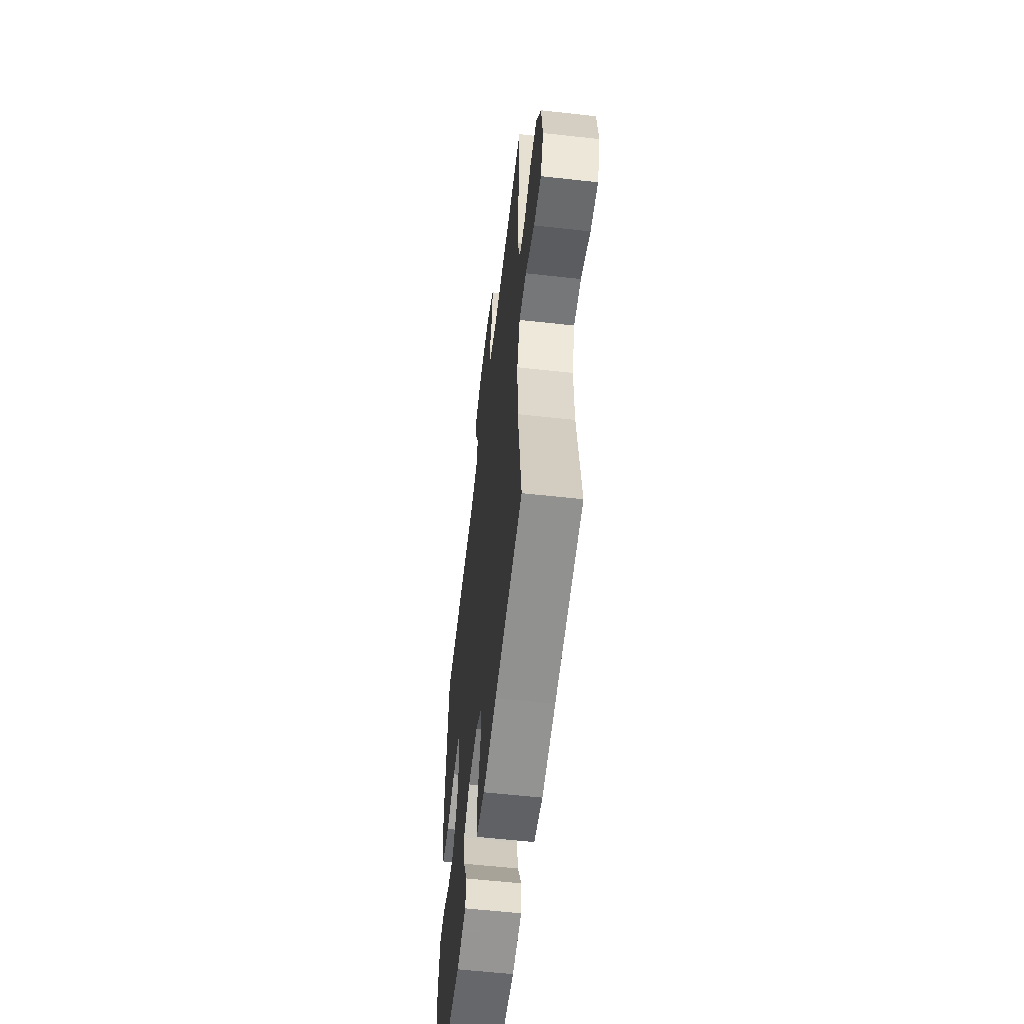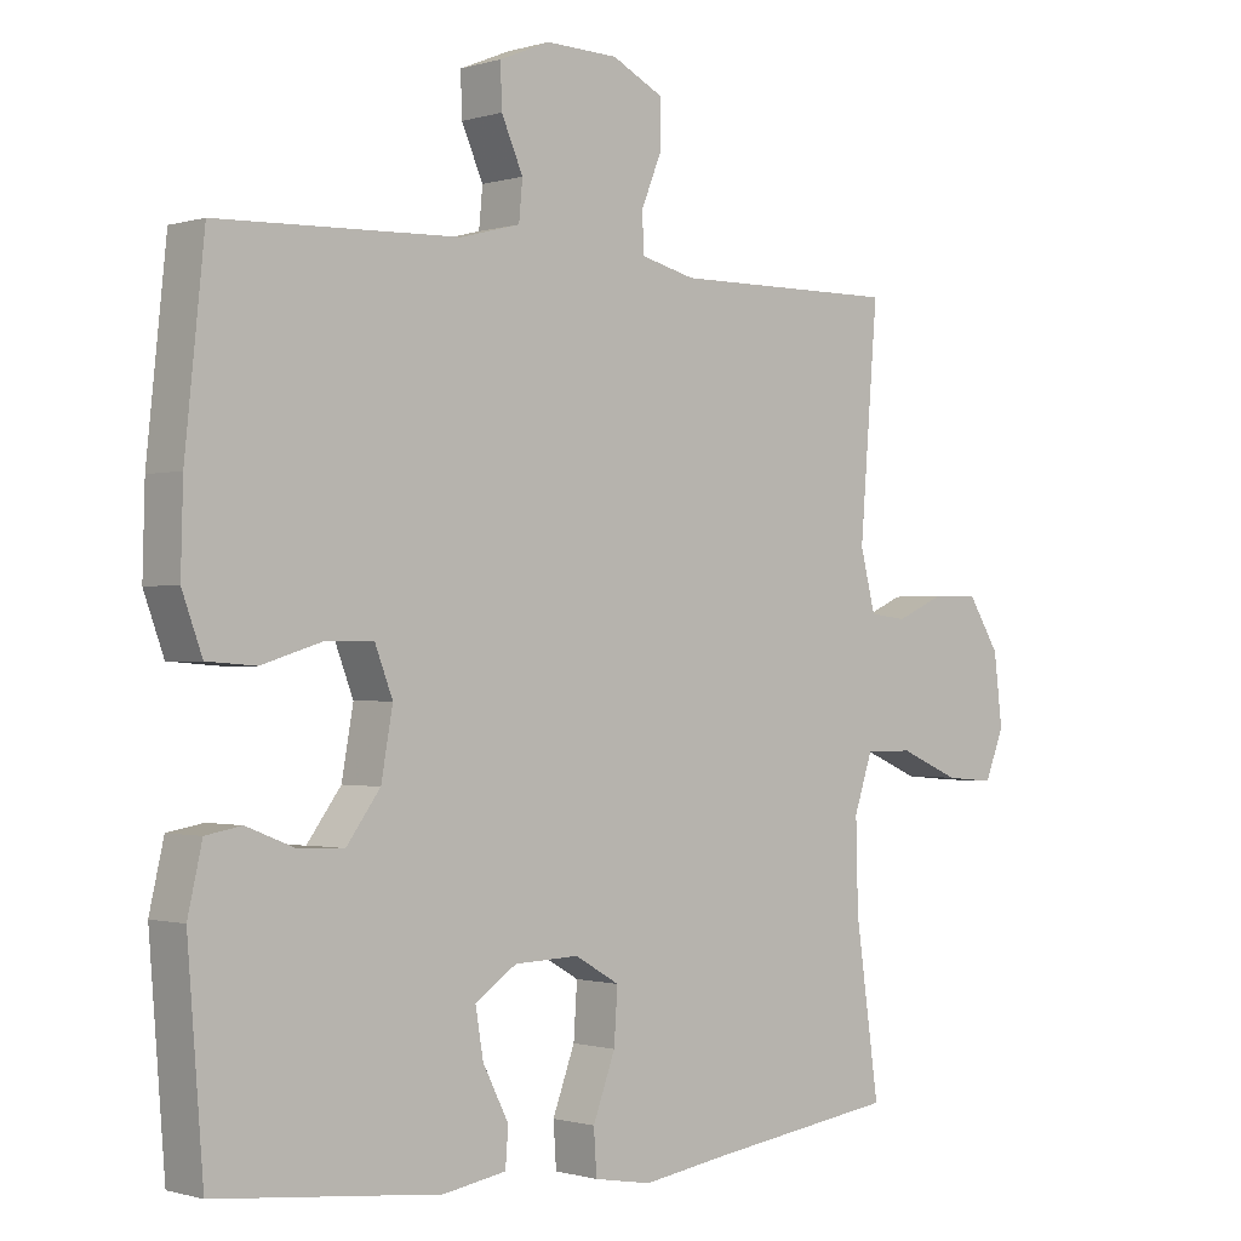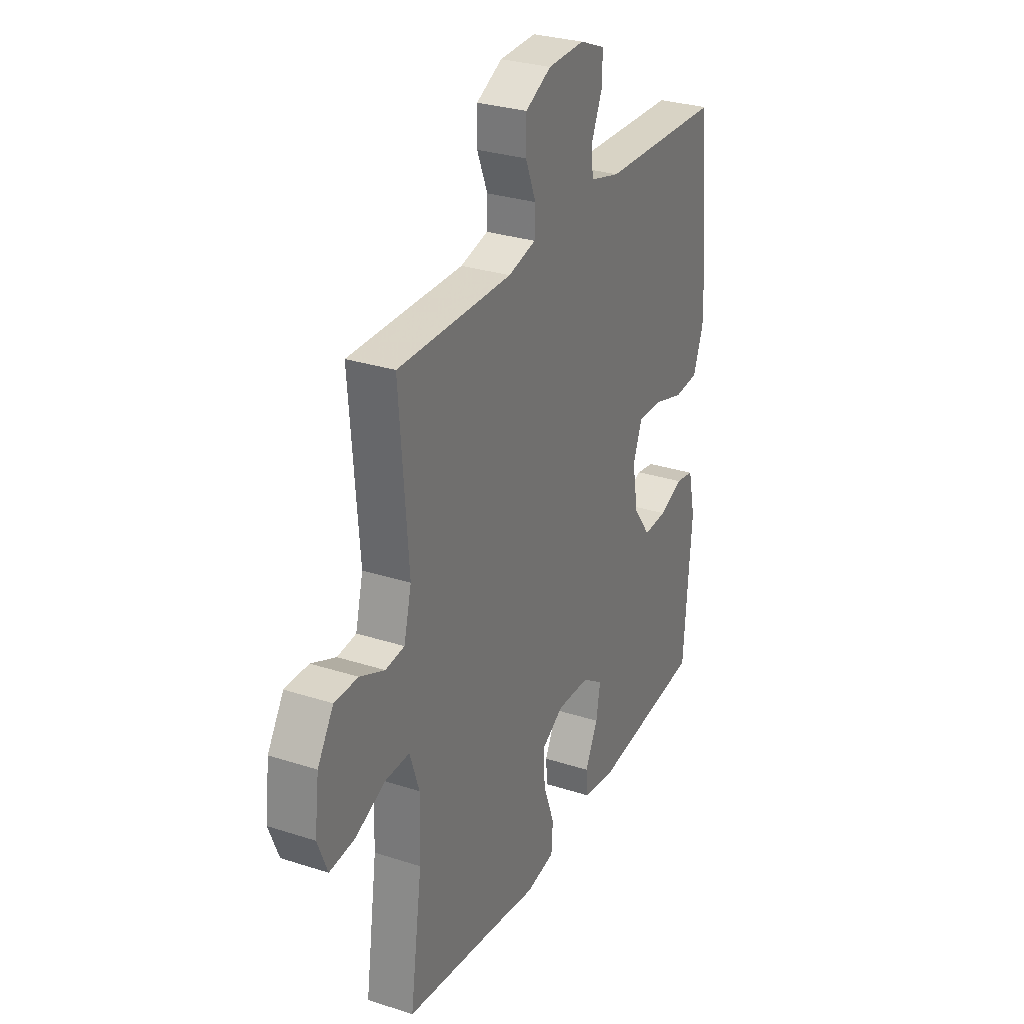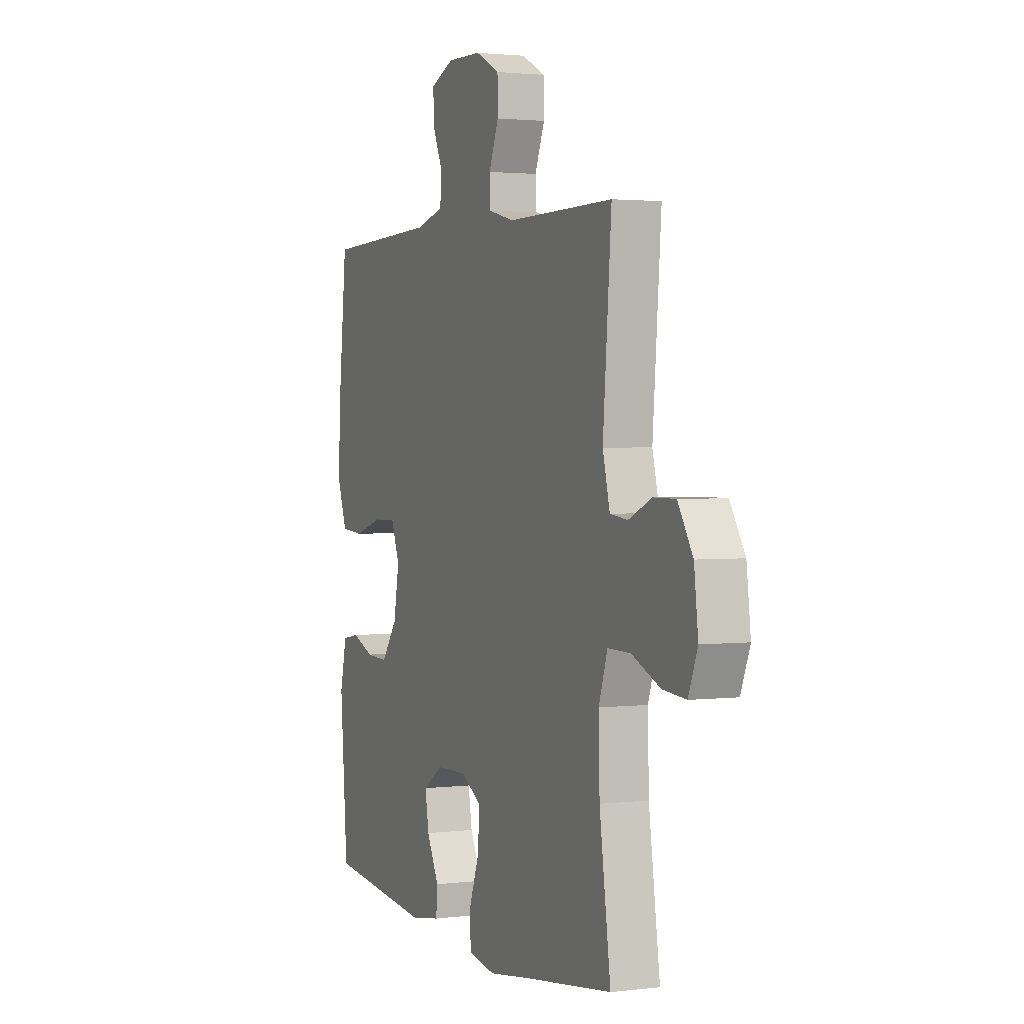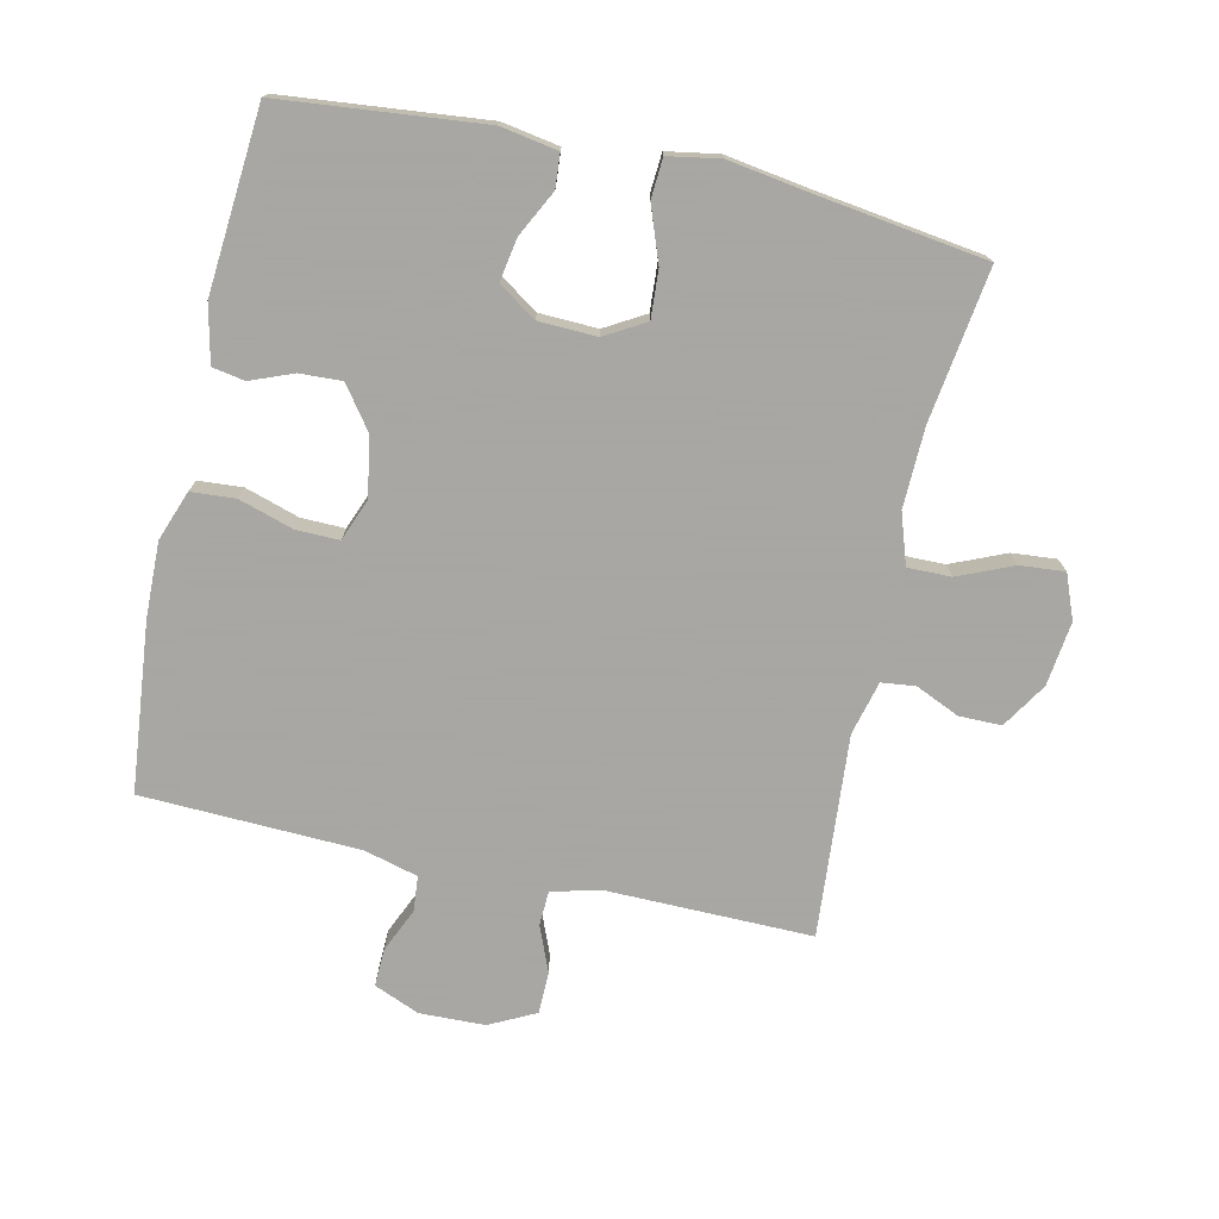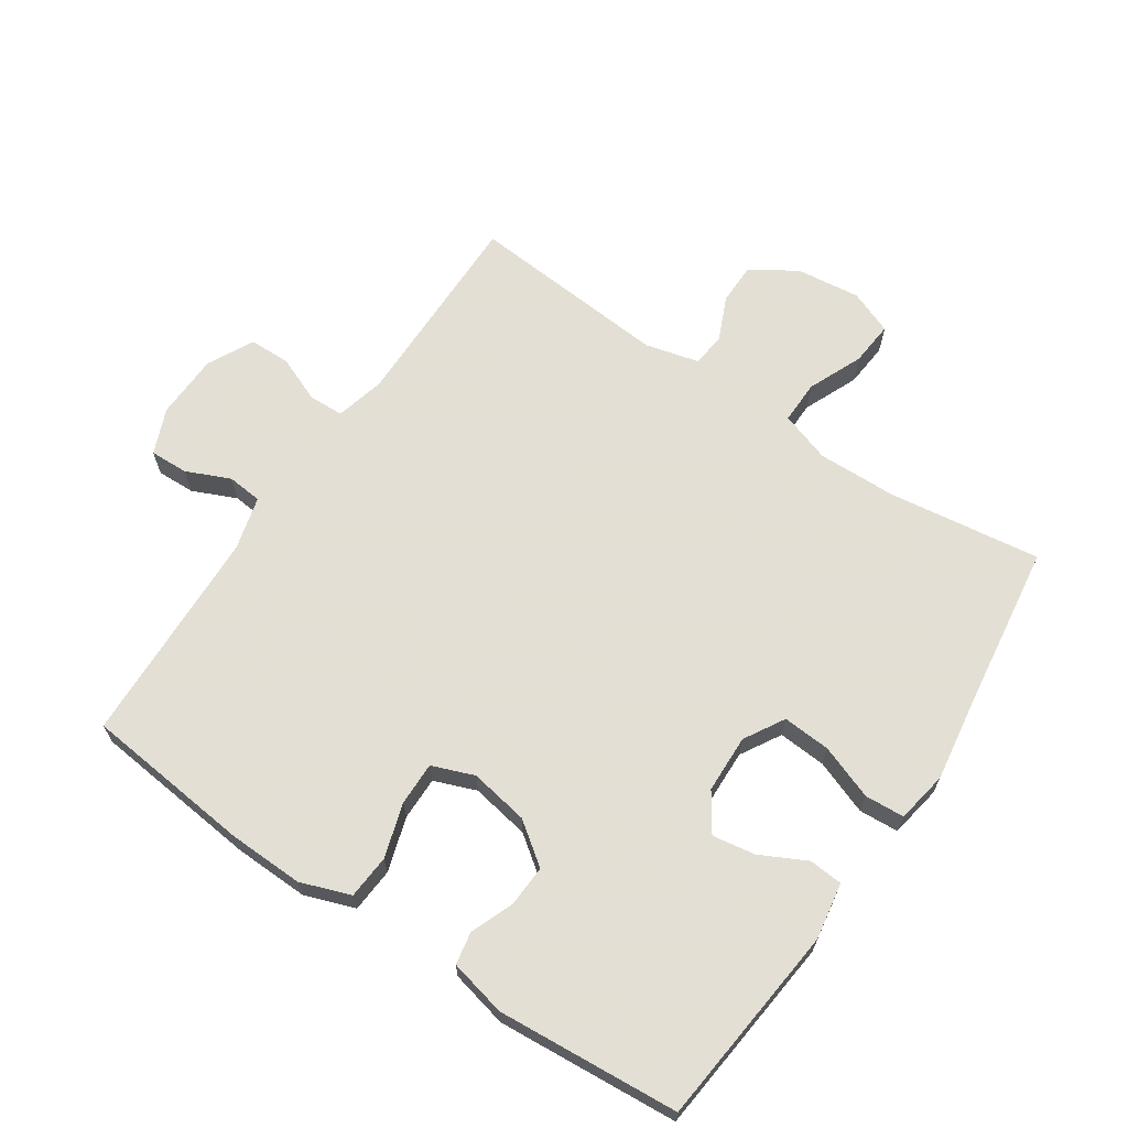
<metadata>
{"format":"obj","ext":"obj","renderer":"f3d","projection":"perspective","resolution":1024,"background":"white","views":[{"elev":-57.9,"azim":-96.6,"up":"+Z"},{"elev":-0.8,"azim":137.8,"up":"+Z"},{"elev":29.4,"azim":-64.5,"up":"+Z"},{"elev":2.1,"azim":-113.3,"up":"+Z"},{"elev":-74.4,"azim":167.4,"up":"+Y"},{"elev":66.3,"azim":124.0,"up":"+Y"}]}
</metadata>
<code>
v 0.5 0.07 -0.5
v 0.188 0.07 -0.532
v 0.1 0.07 -0.517
v 0.096 0.07 -0.465
v 0.132 0.07 -0.394
v 0.143 0.07 -0.328
v 0.085 0.07 -0.289
v -0.005 0.07 -0.286
v -0.067 0.07 -0.322
v -0.062 0.07 -0.396
v -0.031 0.07 -0.48
v -0.035 0.07 -0.541
v -0.115 0.07 -0.555
v -0.24 0.07 -0.536
v -0.5 0.07 -0.5
v -0.467 0.07 -0.265
v -0.464 0.07 -0.142
v -0.49 0.07 -0.064
v -0.557 0.07 -0.065
v -0.641 0.07 -0.101
v -0.71 0.07 -0.107
v -0.737 0.07 -0.039
v -0.725 0.07 0.06
v -0.681 0.07 0.13
v -0.616 0.07 0.13
v -0.548 0.07 0.1
v -0.496 0.07 0.106
v -0.475 0.07 0.189
v -0.5 0.07 0.5
v -0.184 0.07 0.497
v -0.108 0.07 0.516
v -0.106 0.07 0.57
v -0.135 0.07 0.641
v -0.134 0.07 0.705
v -0.063 0.07 0.741
v 0.038 0.07 0.744
v 0.108 0.07 0.715
v 0.106 0.07 0.656
v 0.076 0.07 0.588
v 0.081 0.07 0.534
v 0.164 0.07 0.512
v 0.5 0.07 0.5
v 0.527 0.07 0.24
v 0.53 0.07 0.124
v 0.502 0.07 0.047
v 0.434 0.07 0.042
v 0.35 0.07 0.068
v 0.283 0.07 0.069
v 0.258 0.07 0.004
v 0.274 0.07 -0.087
v 0.321 0.07 -0.151
v 0.386 0.07 -0.148
v 0.452 0.07 -0.122
v 0.502 0.07 -0.131
v 0.522 0.07 -0.219
v 0.5 0 -0.5
v 0.188 0 -0.532
v 0.1 0 -0.517
v 0.096 0 -0.465
v 0.132 0 -0.394
v 0.143 0 -0.328
v 0.085 0 -0.289
v -0.005 0 -0.286
v -0.067 0 -0.322
v -0.062 0 -0.396
v -0.031 0 -0.48
v -0.035 0 -0.541
v -0.115 0 -0.555
v -0.24 0 -0.536
v -0.5 0 -0.5
v -0.467 0 -0.265
v -0.464 0 -0.142
v -0.49 0 -0.064
v -0.557 0 -0.065
v -0.641 0 -0.101
v -0.71 0 -0.107
v -0.737 0 -0.039
v -0.725 0 0.06
v -0.681 0 0.13
v -0.616 0 0.13
v -0.548 0 0.1
v -0.496 0 0.106
v -0.475 0 0.189
v -0.5 0 0.5
v -0.184 0 0.497
v -0.108 0 0.516
v -0.106 0 0.57
v -0.135 0 0.641
v -0.134 0 0.705
v -0.063 0 0.741
v 0.038 0 0.744
v 0.108 0 0.715
v 0.106 0 0.656
v 0.076 0 0.588
v 0.081 0 0.534
v 0.164 0 0.512
v 0.5 0 0.5
v 0.527 0 0.24
v 0.53 0 0.124
v 0.502 0 0.047
v 0.434 0 0.042
v 0.35 0 0.068
v 0.283 0 0.069
v 0.258 0 0.004
v 0.274 0 -0.087
v 0.321 0 -0.151
v 0.386 0 -0.148
v 0.452 0 -0.122
v 0.502 0 -0.131
v 0.522 0 -0.219
f 52 53 54 55
f 51 52 55 1
f 50 51 1 2
f 49 50 2 3
f 44 45 46 47
f 44 47 48
f 41 42 43 44
f 40 41 44 48
f 36 37 38 39
f 36 39 40
f 35 36 40
f 32 33 34 35
f 31 32 35 40
f 30 31 40 48
f 28 29 30 48
f 23 24 25 26
f 23 26 27
f 22 23 27
f 19 20 21 22
f 18 19 22 27
f 17 18 27 28
f 14 15 16
f 14 16 17
f 10 11 12 13
f 9 10 13 14
f 3 4 5
f 49 3 5
f 49 5 6
f 17 28 48 49
f 9 14 17
f 8 9 17 49
f 7 8 49
f 6 7 49
f 110 109 108 107
f 56 110 107 106
f 57 56 106 105
f 58 57 105 104
f 102 101 100 99
f 103 102 99
f 99 98 97 96
f 103 99 96 95
f 94 93 92 91
f 95 94 91
f 95 91 90
f 90 89 88 87
f 95 90 87 86
f 103 95 86 85
f 103 85 84 83
f 81 80 79 78
f 82 81 78
f 82 78 77
f 77 76 75 74
f 82 77 74 73
f 83 82 73 72
f 71 70 69
f 72 71 69
f 68 67 66 65
f 69 68 65 64
f 60 59 58
f 60 58 104
f 61 60 104
f 104 103 83 72
f 72 69 64
f 104 72 64 63
f 104 63 62
f 104 62 61
f 1 56 57 2
f 2 57 58 3
f 3 58 59 4
f 4 59 60 5
f 5 60 61 6
f 6 61 62 7
f 7 62 63 8
f 8 63 64 9
f 9 64 65 10
f 10 65 66 11
f 11 66 67 12
f 12 67 68 13
f 13 68 69 14
f 14 69 70 15
f 15 70 71 16
f 16 71 72 17
f 17 72 73 18
f 18 73 74 19
f 19 74 75 20
f 20 75 76 21
f 21 76 77 22
f 22 77 78 23
f 23 78 79 24
f 24 79 80 25
f 25 80 81 26
f 26 81 82 27
f 27 82 83 28
f 28 83 84 29
f 29 84 85 30
f 30 85 86 31
f 31 86 87 32
f 32 87 88 33
f 33 88 89 34
f 34 89 90 35
f 35 90 91 36
f 36 91 92 37
f 37 92 93 38
f 38 93 94 39
f 39 94 95 40
f 40 95 96 41
f 41 96 97 42
f 42 97 98 43
f 43 98 99 44
f 44 99 100 45
f 45 100 101 46
f 46 101 102 47
f 47 102 103 48
f 48 103 104 49
f 49 104 105 50
f 50 105 106 51
f 51 106 107 52
f 52 107 108 53
f 53 108 109 54
f 54 109 110 55
f 55 110 56 1

</code>
